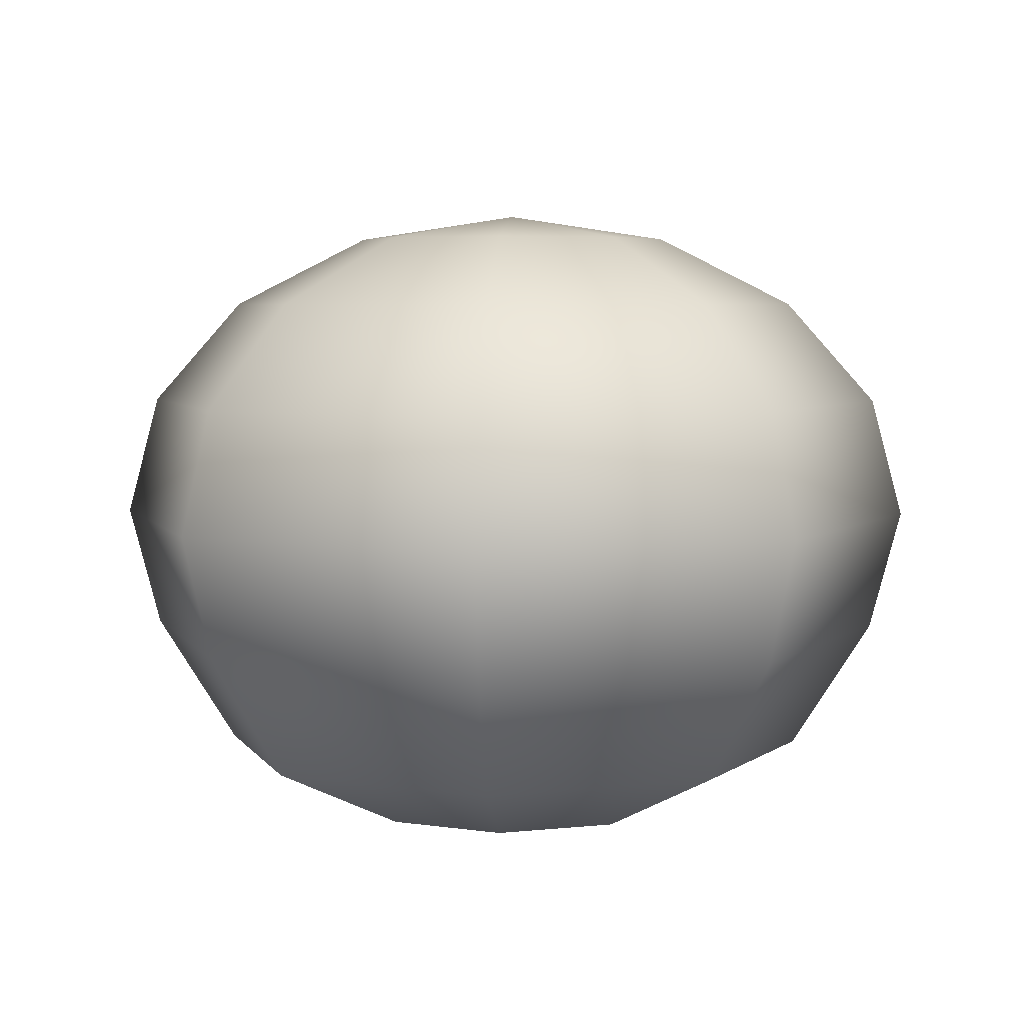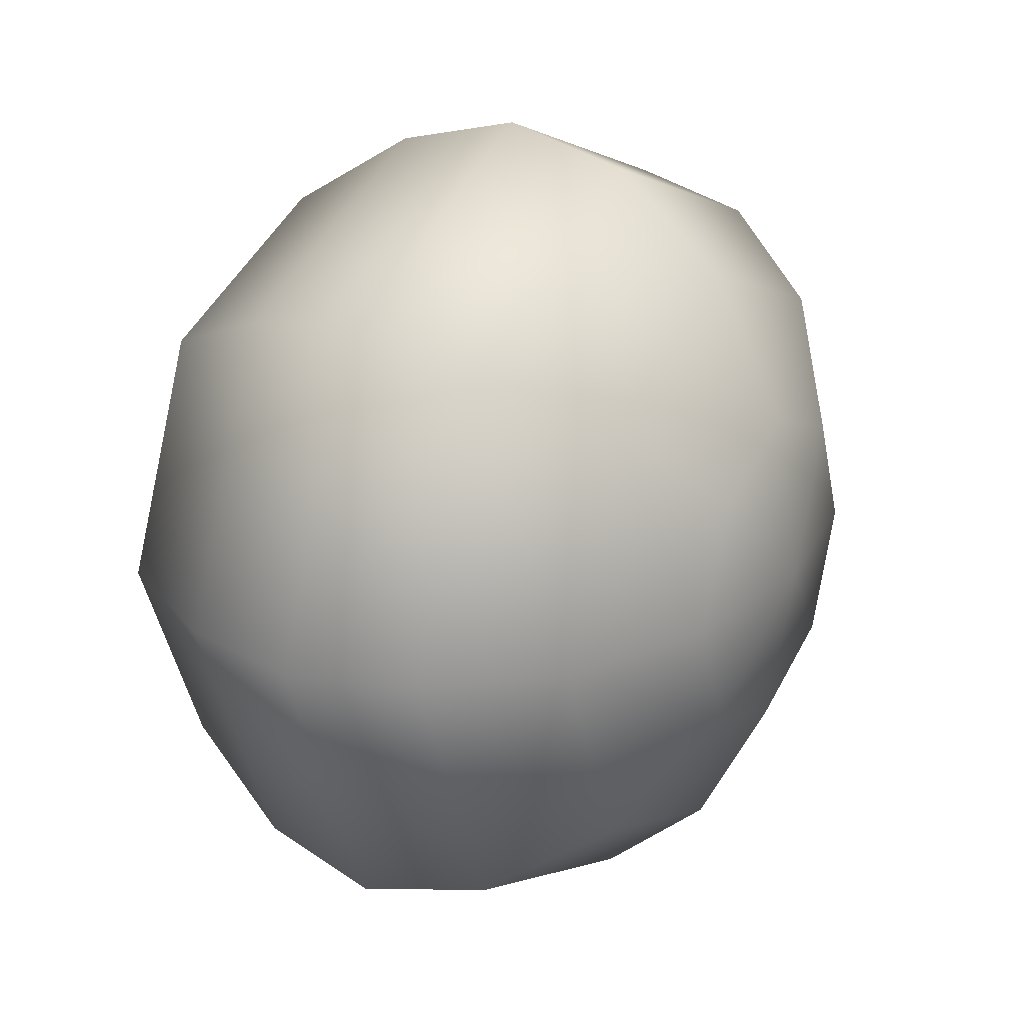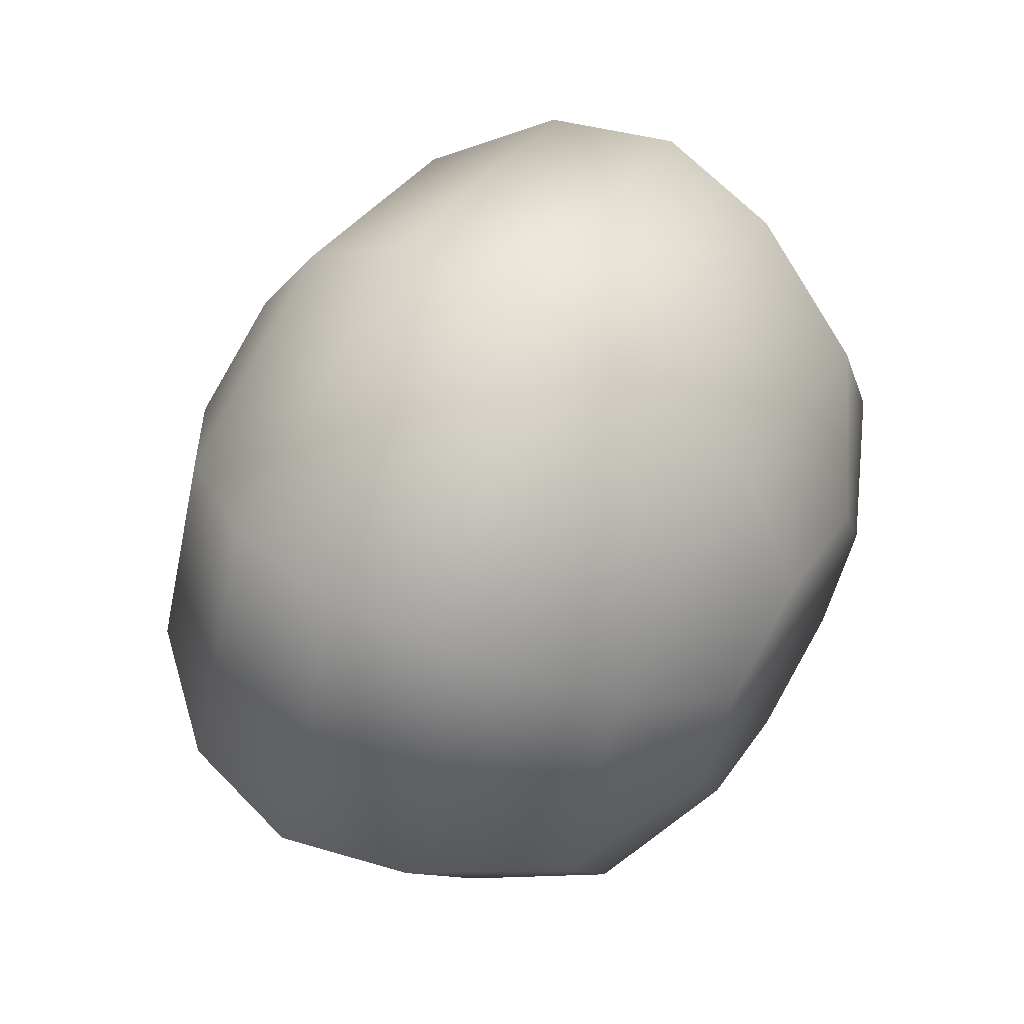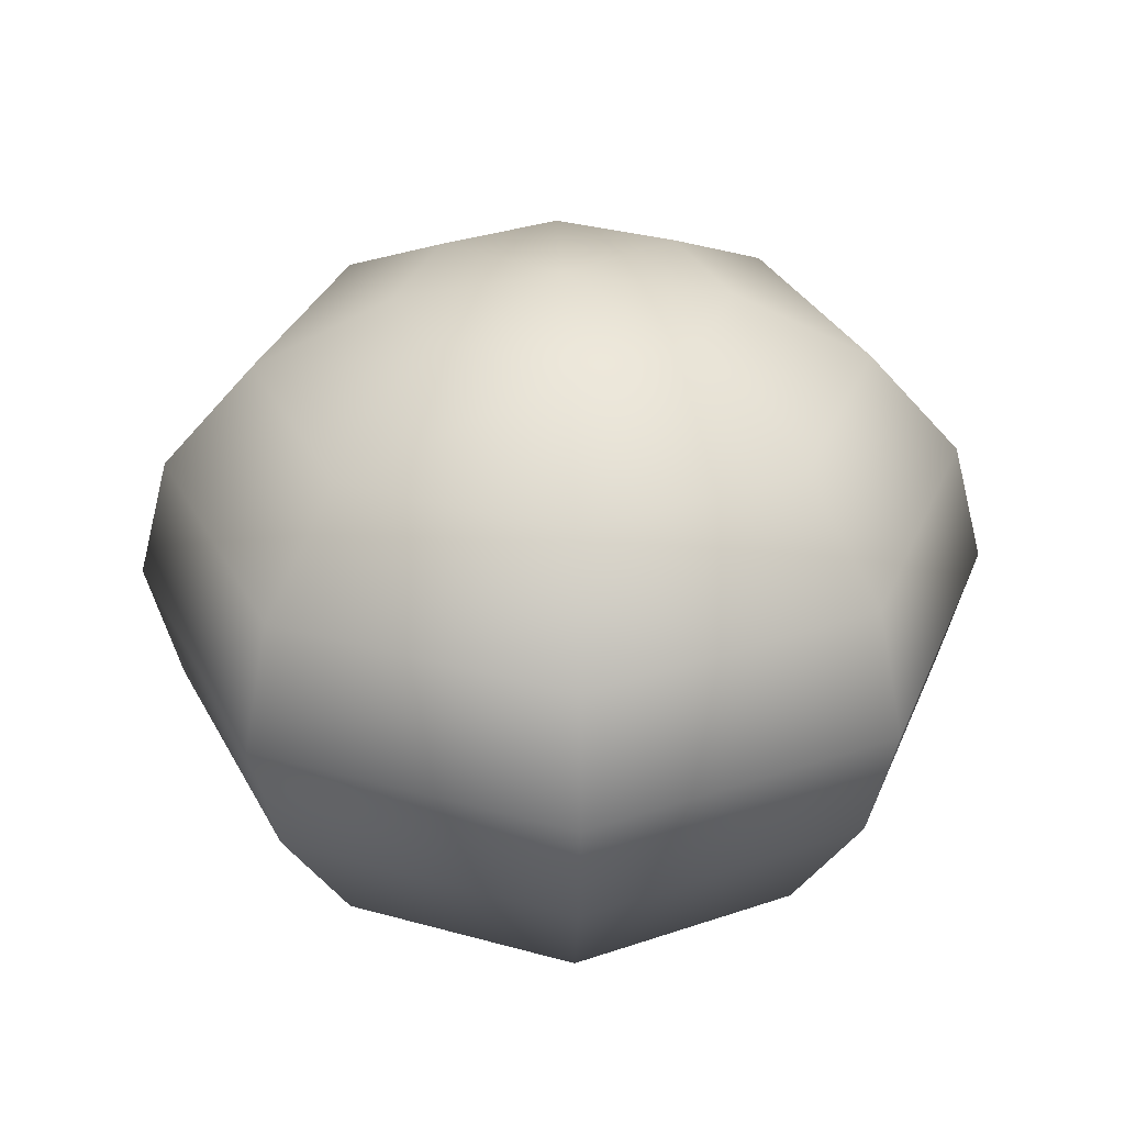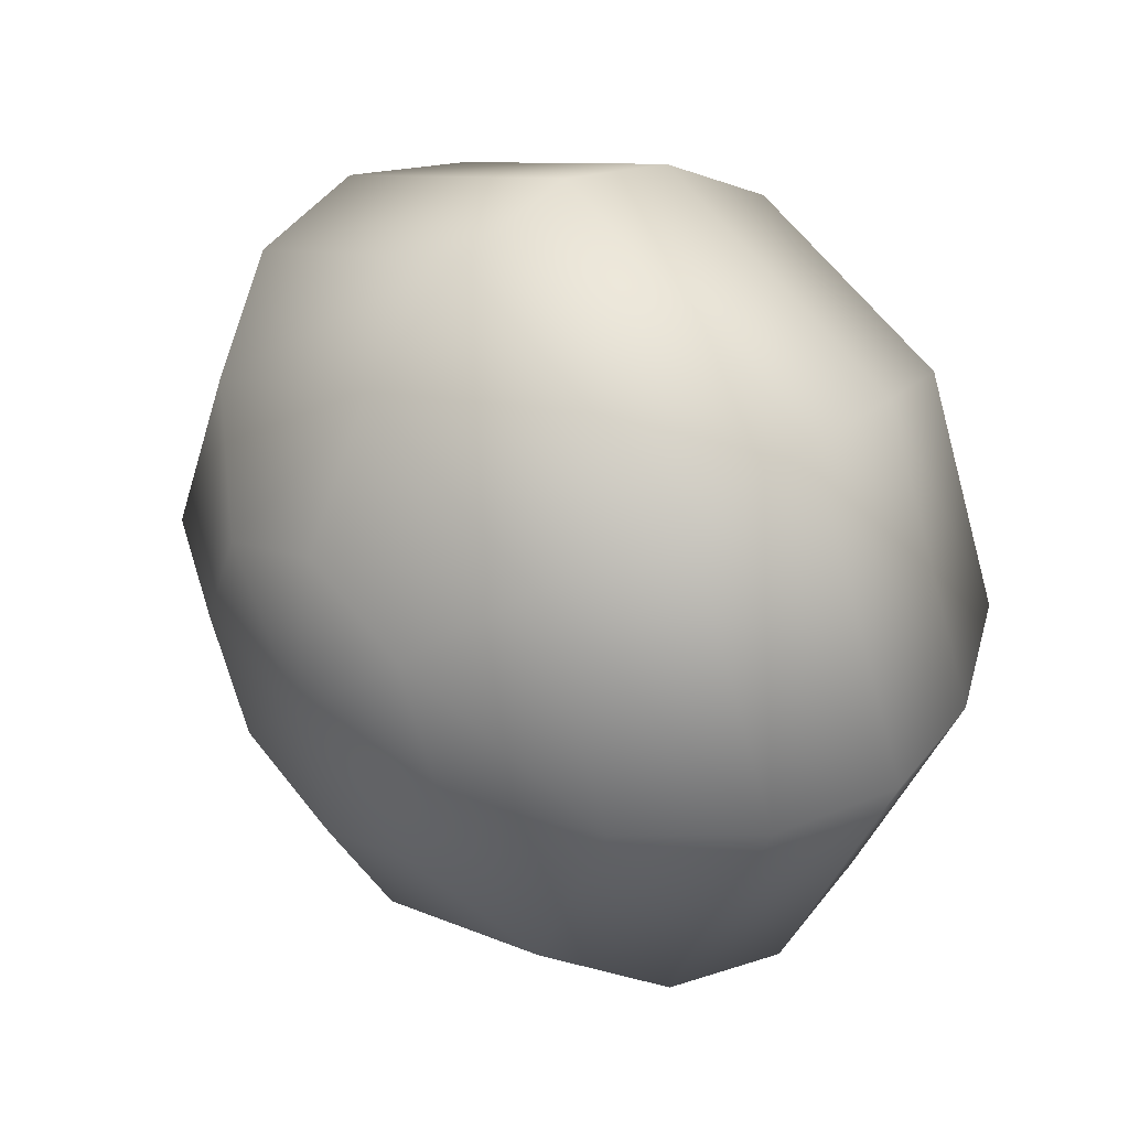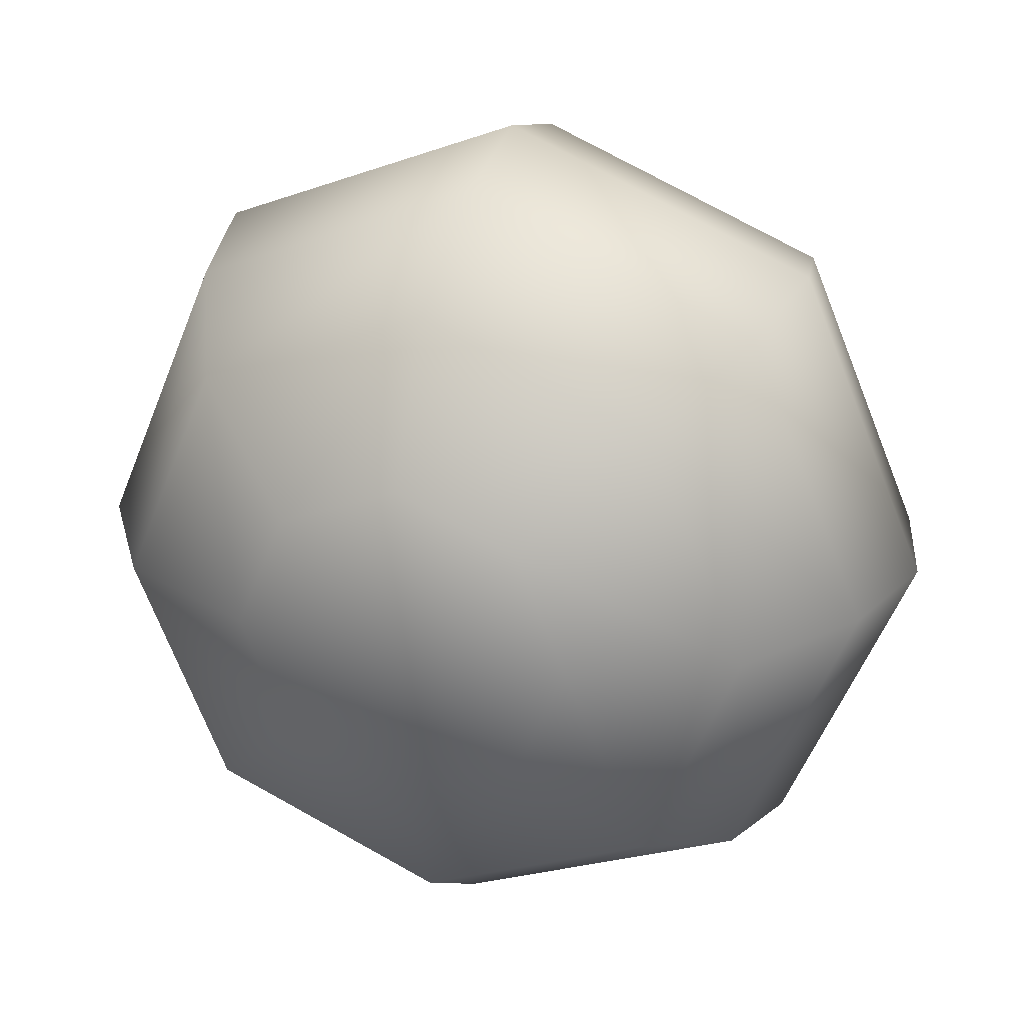
<metadata>
{"format":"obj","ext":"obj","renderer":"f3d","projection":"perspective","resolution":1024,"background":"white","views":[{"elev":5.1,"azim":138.9,"up":"+Y"},{"elev":23.3,"azim":118.9,"up":"+Z"},{"elev":60.7,"azim":-58.4,"up":"+Z"},{"elev":32.8,"azim":87.9,"up":"+Y"},{"elev":37.3,"azim":-132.3,"up":"+Z"},{"elev":24.8,"azim":19.3,"up":"+Z"}]}
</metadata>
<code>
g default
v 1.908 0 -1.857
v 0 0 -2.626
v -1.908 0 -1.857
v -2.699 0 0
v -1.908 0 1.857
v 0 0 2.626
v 1.908 0 1.857
v 2.699 0 0
v 3.641 1.149 -3.542
v 0 1.149 -5.009
v -3.641 1.149 -3.542
v -5.148 1.149 0
v -3.641 1.149 3.542
v 0 1.149 5.009
v 3.641 1.149 3.542
v 5.148 1.149 0
v 4.607 3.26 -4.482
v 0 3.26 -6.339
v -4.607 3.26 -4.482
v -6.515 3.26 0
v -4.607 3.26 4.482
v 0 3.26 6.339
v 4.607 3.26 4.482
v 6.515 3.26 0
v 4.987 5.281 -4.852
v 0 5.281 -6.861
v -4.987 5.281 -4.852
v -7.052 5.281 0
v -4.987 5.281 4.852
v 0 5.281 6.861
v 4.987 5.281 4.852
v 7.052 5.281 0
v 4.607 7.302 -4.482
v 0 7.302 -6.339
v -4.607 7.302 -4.482
v -6.515 7.302 0
v -4.607 7.302 4.482
v 0 7.302 6.339
v 4.607 7.302 4.482
v 6.515 7.302 0
v 3.526 9.015 -3.431
v 0 9.015 -4.852
v -3.526 9.015 -3.431
v -4.987 9.015 0
v -3.526 9.015 3.431
v 0 9.015 4.852
v 3.526 9.015 3.431
v 4.987 9.015 0
v 1.908 10.16 -1.857
v 0 10.16 -2.626
v -1.908 10.16 -1.857
v -2.699 10.16 0
v -1.908 10.16 1.857
v 0 10.16 2.626
v 1.908 10.16 1.857
v 2.699 10.16 0
v 0 0 0
v 0 10.56 0
g MountainBush01:pSphere59
f 1 2 10 9
f 2 3 11 10
f 3 4 12 11
f 4 5 13 12
f 5 6 14 13
f 6 7 15 14
f 7 8 16 15
f 8 1 9 16
f 9 10 18 17
f 10 11 19 18
f 11 12 20 19
f 12 13 21 20
f 13 14 22 21
f 14 15 23 22
f 15 16 24 23
f 16 9 17 24
f 17 18 26 25
f 18 19 27 26
f 19 20 28 27
f 20 21 29 28
f 21 22 30 29
f 22 23 31 30
f 23 24 32 31
f 24 17 25 32
f 25 26 34 33
f 26 27 35 34
f 27 28 36 35
f 28 29 37 36
f 29 30 38 37
f 30 31 39 38
f 31 32 40 39
f 32 25 33 40
f 33 34 42 41
f 34 35 43 42
f 35 36 44 43
f 36 37 45 44
f 37 38 46 45
f 38 39 47 46
f 39 40 48 47
f 40 33 41 48
f 41 42 50 49
f 42 43 51 50
f 43 44 52 51
f 44 45 53 52
f 45 46 54 53
f 46 47 55 54
f 47 48 56 55
f 48 41 49 56
f 2 1 57
f 3 2 57
f 4 3 57
f 5 4 57
f 6 5 57
f 7 6 57
f 8 7 57
f 1 8 57
f 49 50 58
f 50 51 58
f 51 52 58
f 52 53 58
f 53 54 58
f 54 55 58
f 55 56 58
f 56 49 58

</code>
